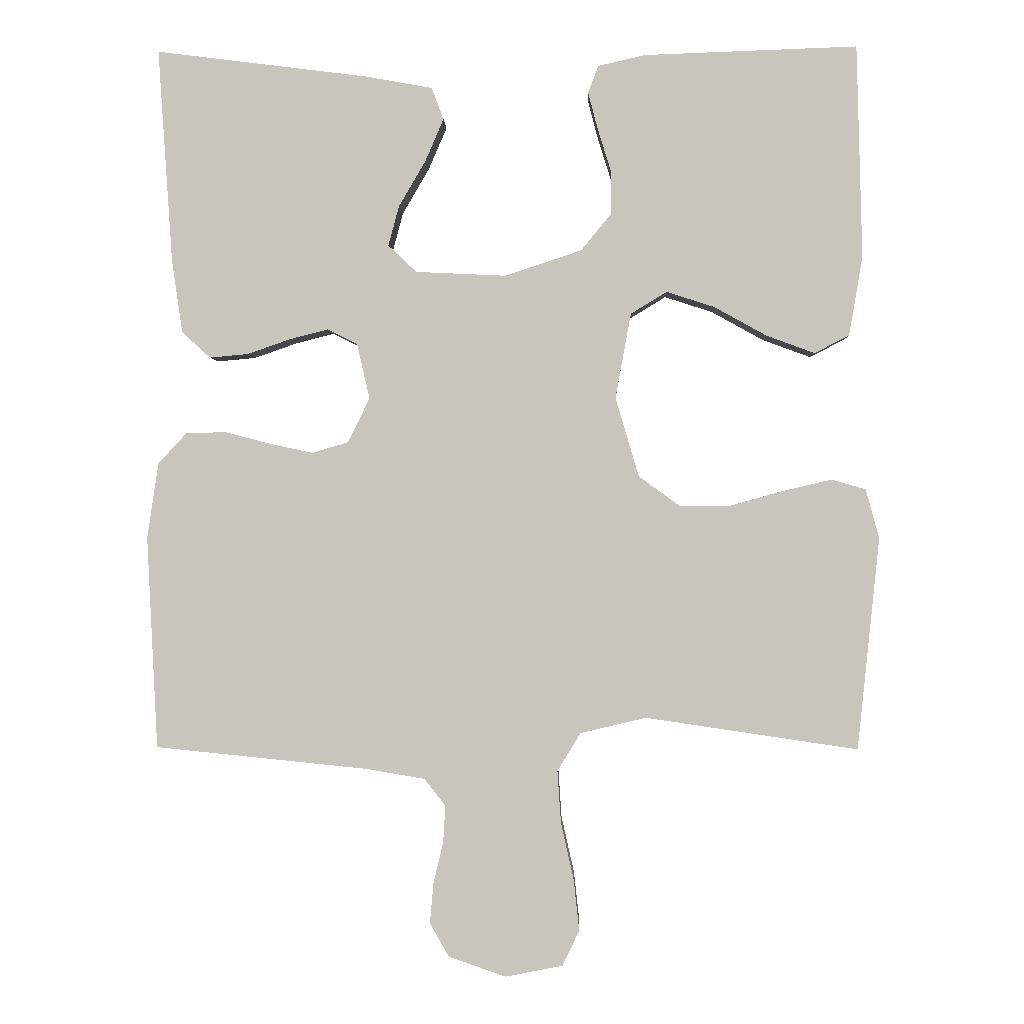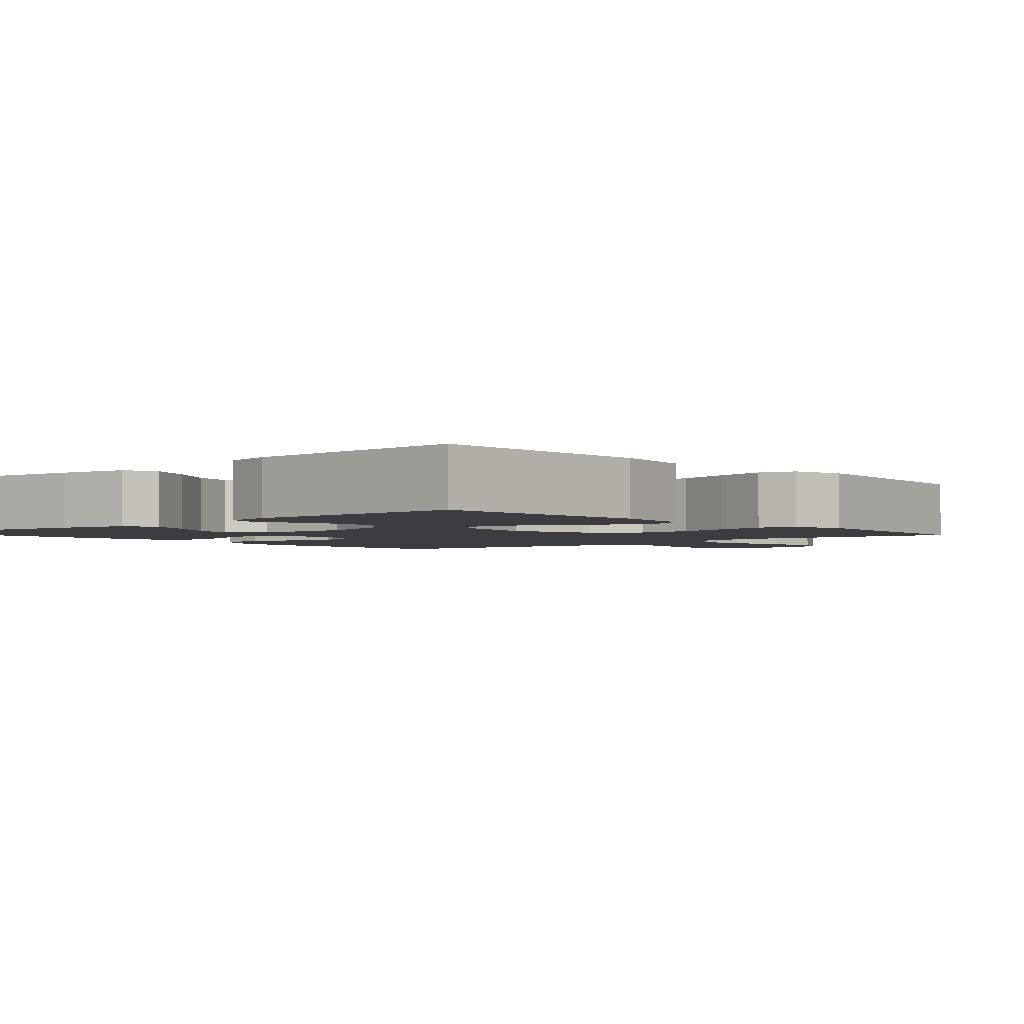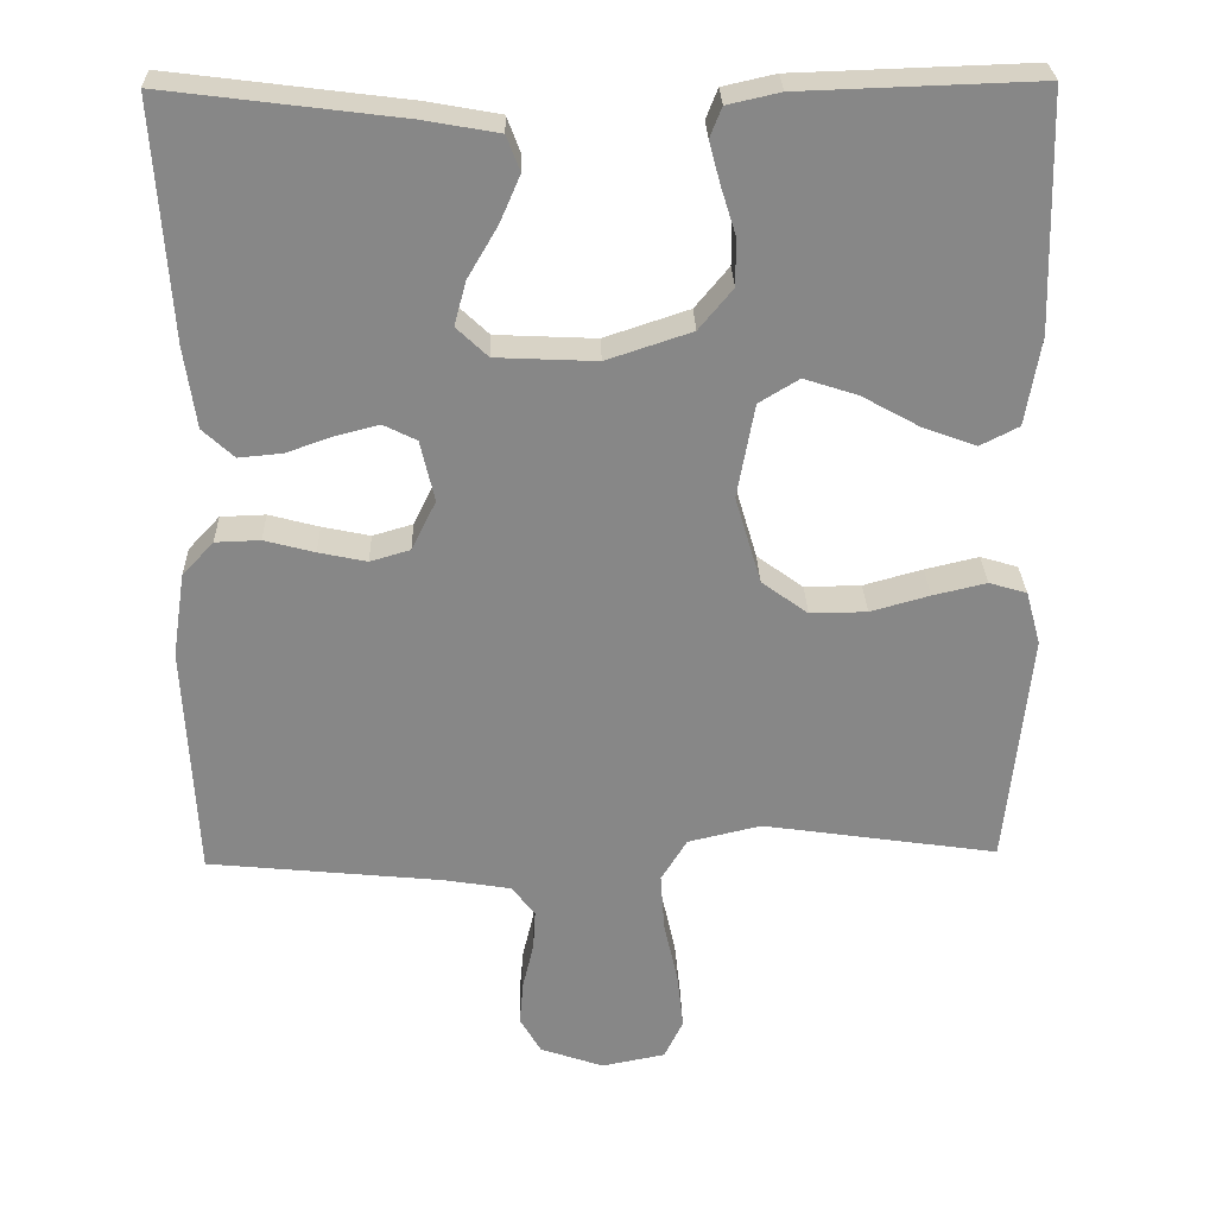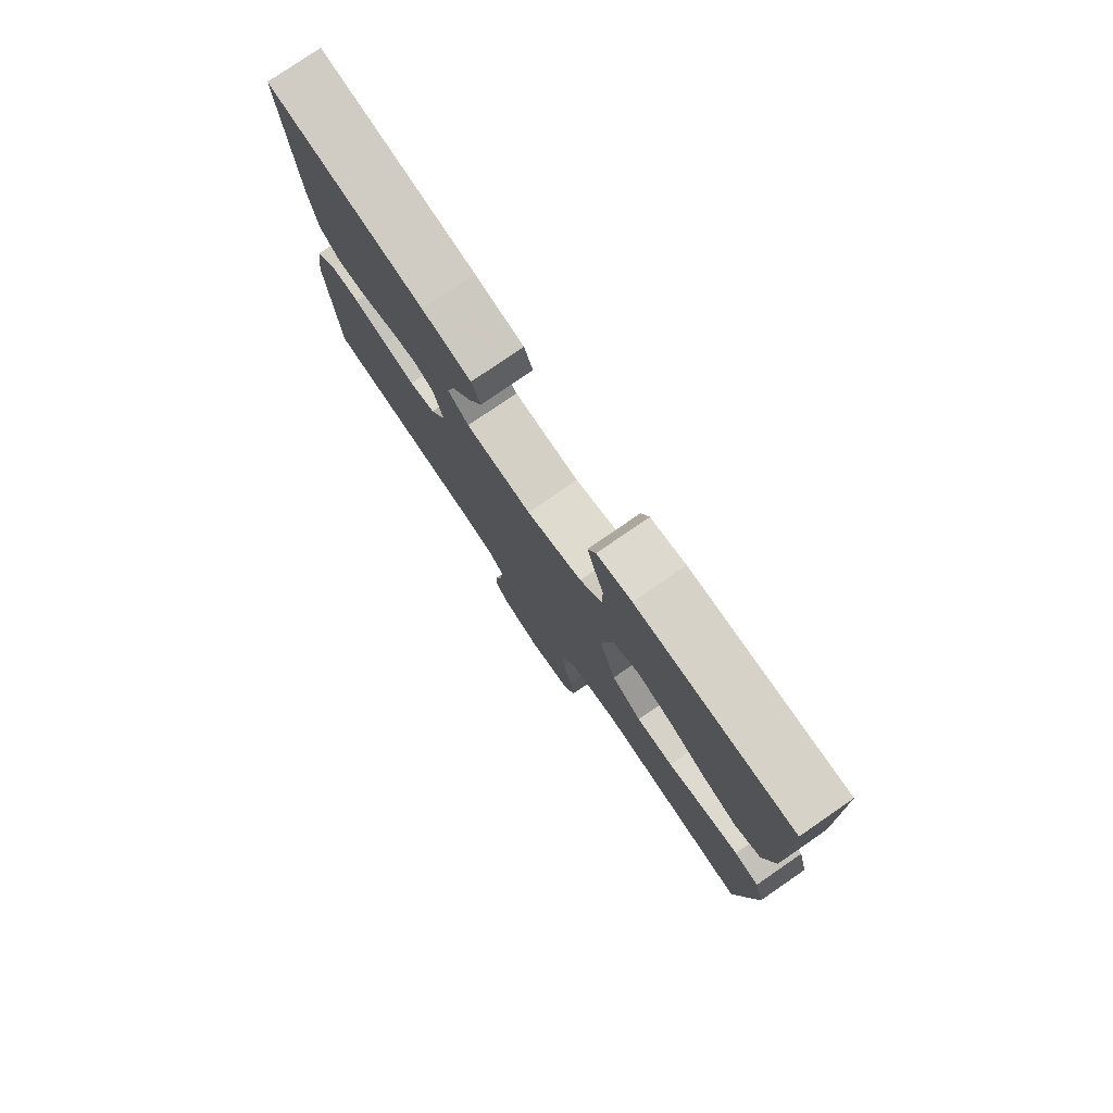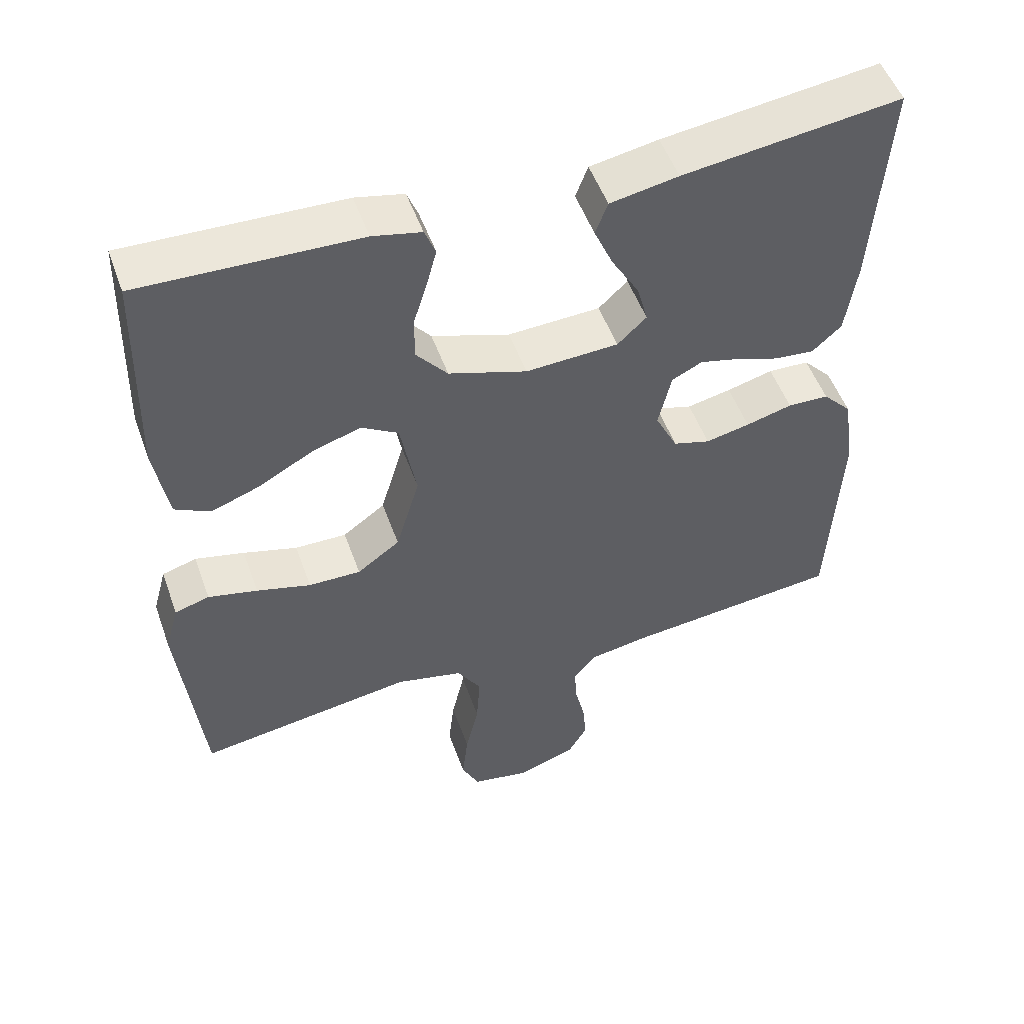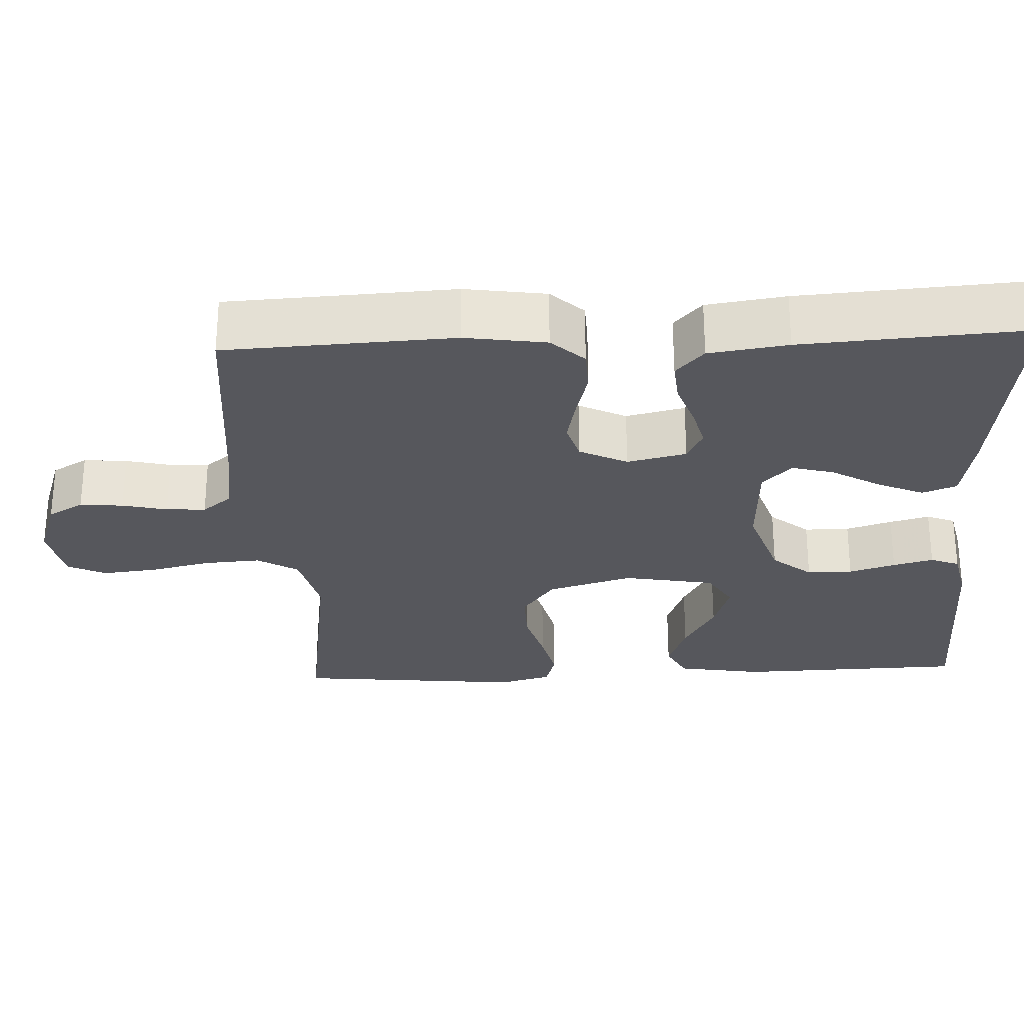
<metadata>
{"format":"obj","ext":"obj","renderer":"f3d","projection":"perspective","resolution":1024,"background":"white","views":[{"elev":-0.7,"azim":2.0,"up":"+Z"},{"elev":-2.6,"azim":41.3,"up":"+Y"},{"elev":27.6,"azim":-1.6,"up":"+Z"},{"elev":78.8,"azim":55.5,"up":"+Z"},{"elev":51.7,"azim":160.5,"up":"+Z"},{"elev":-27.6,"azim":-87.3,"up":"+Y"}]}
</metadata>
<code>
v -0.5 0.07 0.5
v -0.2 0.07 0.462
v -0.106 0.07 0.445
v -0.089 0.07 0.4
v -0.115 0.07 0.34
v -0.153 0.07 0.275
v -0.168 0.07 0.219
v -0.128 0.07 0.181
v 0 0.07 0.175
v 0.108 0.07 0.211
v 0.151 0.07 0.263
v 0.151 0.07 0.323
v 0.132 0.07 0.384
v 0.118 0.07 0.437
v 0.133 0.07 0.475
v 0.2 0.07 0.49
v 0.5 0.07 0.5
v 0.508 0.07 0.2
v 0.489 0.07 0.088
v 0.44 0.07 0.063
v 0.372 0.07 0.088
v 0.298 0.07 0.129
v 0.23 0.07 0.151
v 0.179 0.07 0.12
v 0.157 0.07 0
v 0.19 0.07 -0.112
v 0.249 0.07 -0.155
v 0.321 0.07 -0.154
v 0.396 0.07 -0.133
v 0.464 0.07 -0.117
v 0.512 0.07 -0.131
v 0.531 0.07 -0.2
v 0.5 0.07 -0.5
v 0.2 0.07 -0.456
v 0.107 0.07 -0.478
v 0.074 0.07 -0.532
v 0.079 0.07 -0.606
v 0.097 0.07 -0.686
v 0.105 0.07 -0.759
v 0.081 0.07 -0.809
v 0 0.07 -0.825
v -0.081 0.07 -0.797
v -0.108 0.07 -0.75
v -0.103 0.07 -0.693
v -0.089 0.07 -0.634
v -0.086 0.07 -0.582
v -0.116 0.07 -0.544
v -0.2 0.07 -0.53
v -0.5 0.07 -0.5
v -0.515 0.07 -0.2
v -0.499 0.07 -0.093
v -0.459 0.07 -0.05
v -0.402 0.07 -0.048
v -0.338 0.07 -0.065
v -0.277 0.07 -0.078
v -0.226 0.07 -0.063
v -0.195 0.07 0
v -0.213 0.07 0.078
v -0.255 0.07 0.099
v -0.31 0.07 0.085
v -0.37 0.07 0.064
v -0.425 0.07 0.059
v -0.465 0.07 0.096
v -0.48 0.07 0.2
v -0.5 0 0.5
v -0.2 0 0.462
v -0.106 0 0.445
v -0.089 0 0.4
v -0.115 0 0.34
v -0.153 0 0.275
v -0.168 0 0.219
v -0.128 0 0.181
v 0 0 0.175
v 0.108 0 0.211
v 0.151 0 0.263
v 0.151 0 0.323
v 0.132 0 0.384
v 0.118 0 0.437
v 0.133 0 0.475
v 0.2 0 0.49
v 0.5 0 0.5
v 0.508 0 0.2
v 0.489 0 0.088
v 0.44 0 0.063
v 0.372 0 0.088
v 0.298 0 0.129
v 0.23 0 0.151
v 0.179 0 0.12
v 0.157 0 0
v 0.19 0 -0.112
v 0.249 0 -0.155
v 0.321 0 -0.154
v 0.396 0 -0.133
v 0.464 0 -0.117
v 0.512 0 -0.131
v 0.531 0 -0.2
v 0.5 0 -0.5
v 0.2 0 -0.456
v 0.107 0 -0.478
v 0.074 0 -0.532
v 0.079 0 -0.606
v 0.097 0 -0.686
v 0.105 0 -0.759
v 0.081 0 -0.809
v 0 0 -0.825
v -0.081 0 -0.797
v -0.108 0 -0.75
v -0.103 0 -0.693
v -0.089 0 -0.634
v -0.086 0 -0.582
v -0.116 0 -0.544
v -0.2 0 -0.53
v -0.5 0 -0.5
v -0.515 0 -0.2
v -0.499 0 -0.093
v -0.459 0 -0.05
v -0.402 0 -0.048
v -0.338 0 -0.065
v -0.277 0 -0.078
v -0.226 0 -0.063
v -0.195 0 0
v -0.213 0 0.078
v -0.255 0 0.099
v -0.31 0 0.085
v -0.37 0 0.064
v -0.425 0 0.059
v -0.465 0 0.096
v -0.48 0 0.2
f 4 5 6
f 3 4 6
f 2 3 6
f 1 2 6
f 64 1 6
f 63 64 6
f 62 63 6
f 61 62 6
f 60 61 6
f 59 60 6 7
f 58 59 7 8
f 57 58 8 9
f 56 57 9 10
f 52 53 54
f 51 52 54
f 50 51 54
f 49 50 54
f 48 49 54
f 47 48 54 55
f 46 47 55 56
f 43 44 45
f 42 43 45
f 41 42 45
f 40 41 45
f 39 40 45
f 38 39 45
f 37 38 45
f 36 37 45 46
f 46 56 10
f 36 46 10
f 35 36 10
f 32 33 34
f 31 32 34
f 30 31 34
f 29 30 34
f 28 29 34
f 27 28 34 35
f 20 21 22
f 19 20 22
f 18 19 22
f 17 18 22
f 16 17 22
f 15 16 22
f 14 15 22
f 13 14 22
f 12 13 22
f 11 12 22 23
f 10 11 23 24
f 26 27 35
f 25 26 35
f 25 35 10
f 10 24 25
f 70 69 68
f 70 68 67
f 70 67 66
f 70 66 65
f 70 65 128
f 70 128 127
f 70 127 126
f 70 126 125
f 70 125 124
f 71 70 124 123
f 72 71 123 122
f 73 72 122 121
f 74 73 121 120
f 118 117 116
f 118 116 115
f 118 115 114
f 118 114 113
f 118 113 112
f 119 118 112 111
f 120 119 111 110
f 109 108 107
f 109 107 106
f 109 106 105
f 109 105 104
f 109 104 103
f 109 103 102
f 109 102 101
f 110 109 101 100
f 74 120 110
f 74 110 100
f 74 100 99
f 98 97 96
f 98 96 95
f 98 95 94
f 98 94 93
f 98 93 92
f 99 98 92 91
f 86 85 84
f 86 84 83
f 86 83 82
f 86 82 81
f 86 81 80
f 86 80 79
f 86 79 78
f 86 78 77
f 86 77 76
f 87 86 76 75
f 88 87 75 74
f 99 91 90
f 99 90 89
f 74 99 89
f 89 88 74
f 1 65 66 2
f 2 66 67 3
f 3 67 68 4
f 4 68 69 5
f 5 69 70 6
f 6 70 71 7
f 7 71 72 8
f 8 72 73 9
f 9 73 74 10
f 10 74 75 11
f 11 75 76 12
f 12 76 77 13
f 13 77 78 14
f 14 78 79 15
f 15 79 80 16
f 16 80 81 17
f 17 81 82 18
f 18 82 83 19
f 19 83 84 20
f 20 84 85 21
f 21 85 86 22
f 22 86 87 23
f 23 87 88 24
f 24 88 89 25
f 25 89 90 26
f 26 90 91 27
f 27 91 92 28
f 28 92 93 29
f 29 93 94 30
f 30 94 95 31
f 31 95 96 32
f 32 96 97 33
f 33 97 98 34
f 34 98 99 35
f 35 99 100 36
f 36 100 101 37
f 37 101 102 38
f 38 102 103 39
f 39 103 104 40
f 40 104 105 41
f 41 105 106 42
f 42 106 107 43
f 43 107 108 44
f 44 108 109 45
f 45 109 110 46
f 46 110 111 47
f 47 111 112 48
f 48 112 113 49
f 49 113 114 50
f 50 114 115 51
f 51 115 116 52
f 52 116 117 53
f 53 117 118 54
f 54 118 119 55
f 55 119 120 56
f 56 120 121 57
f 57 121 122 58
f 58 122 123 59
f 59 123 124 60
f 60 124 125 61
f 61 125 126 62
f 62 126 127 63
f 63 127 128 64
f 64 128 65 1

</code>
